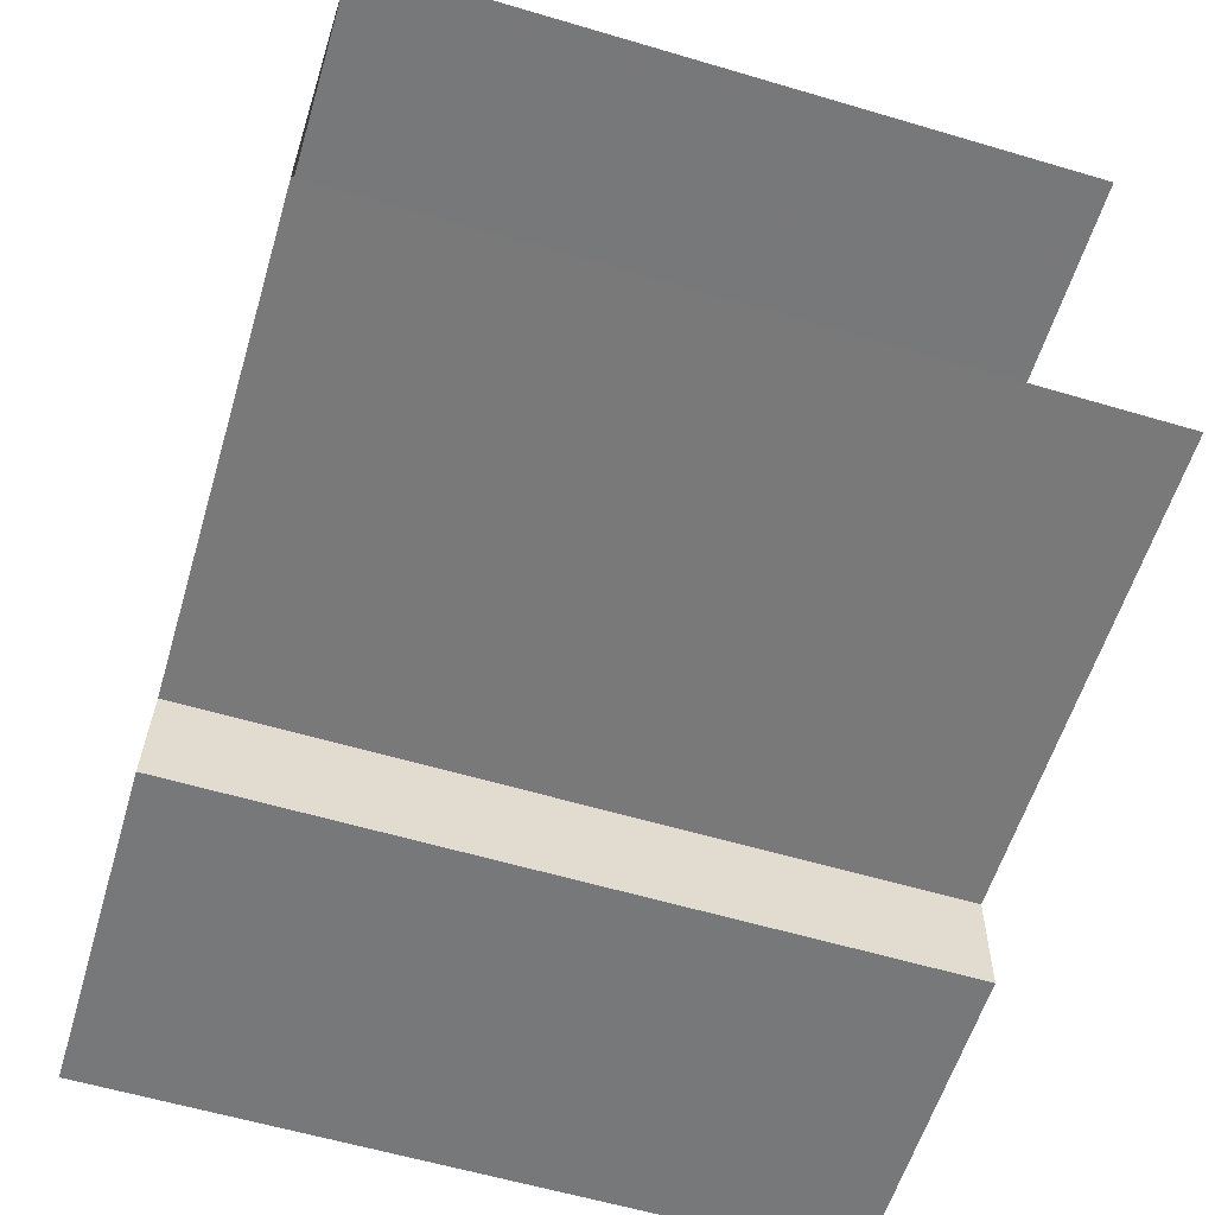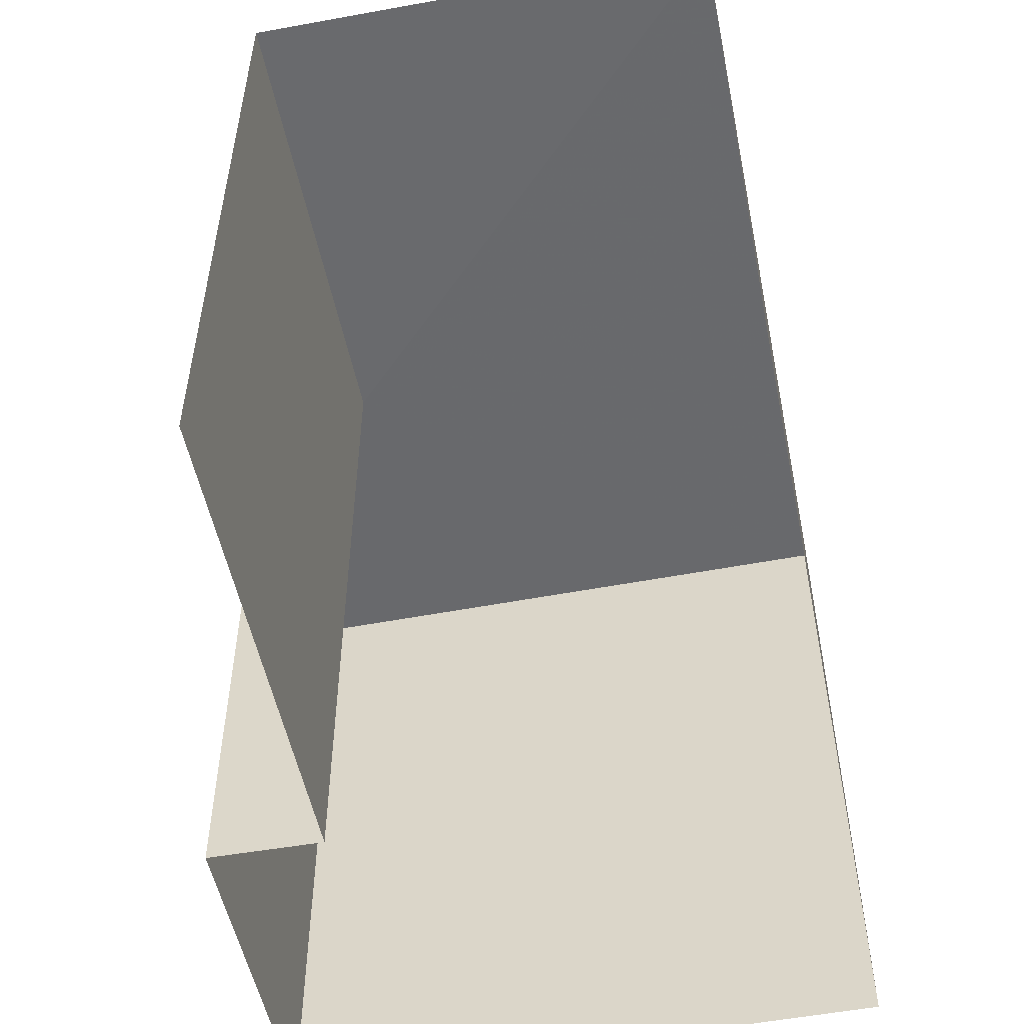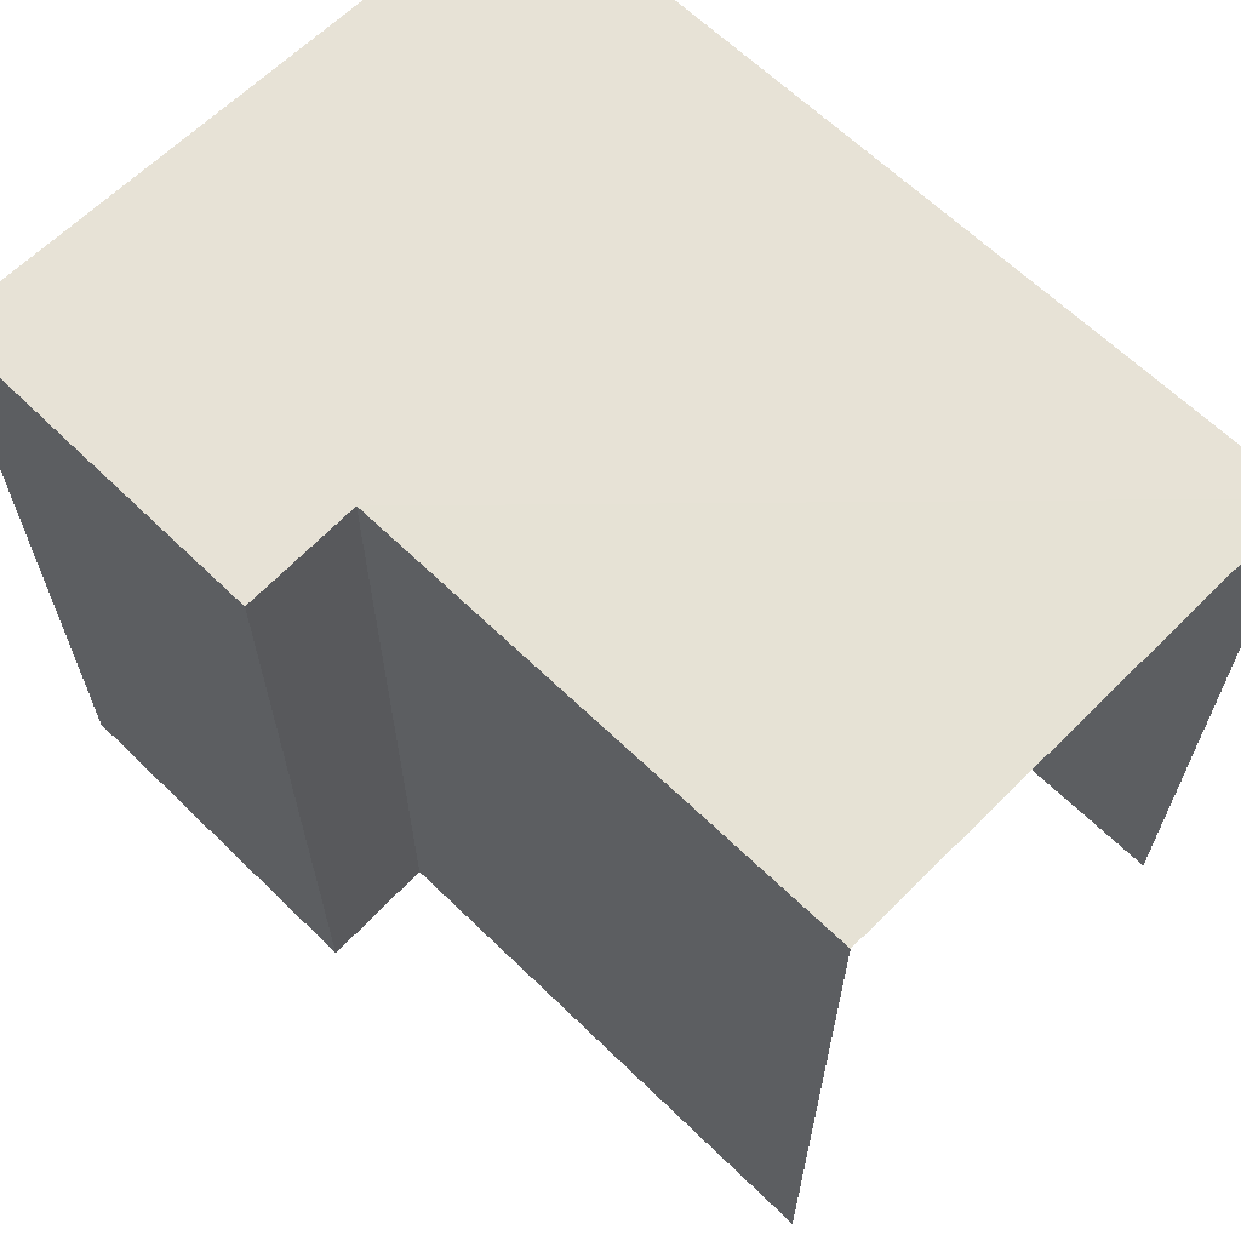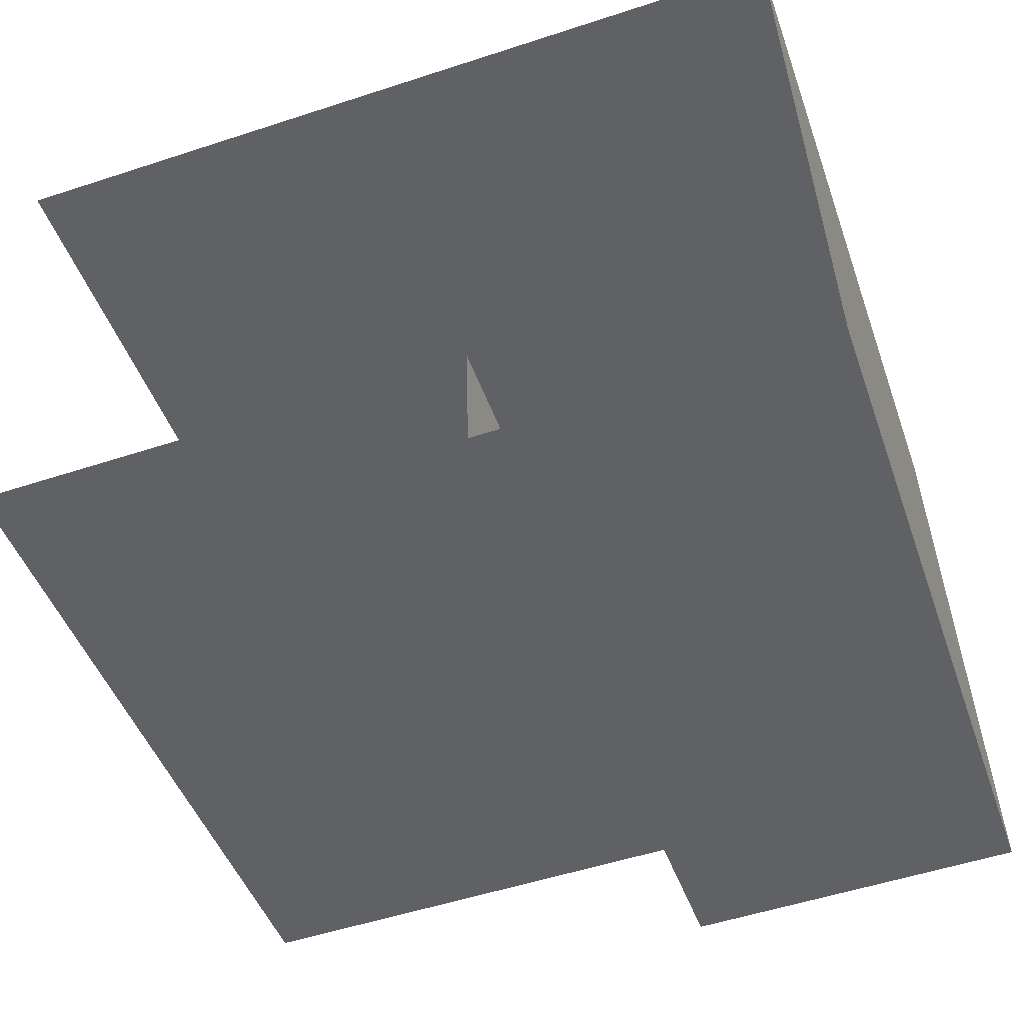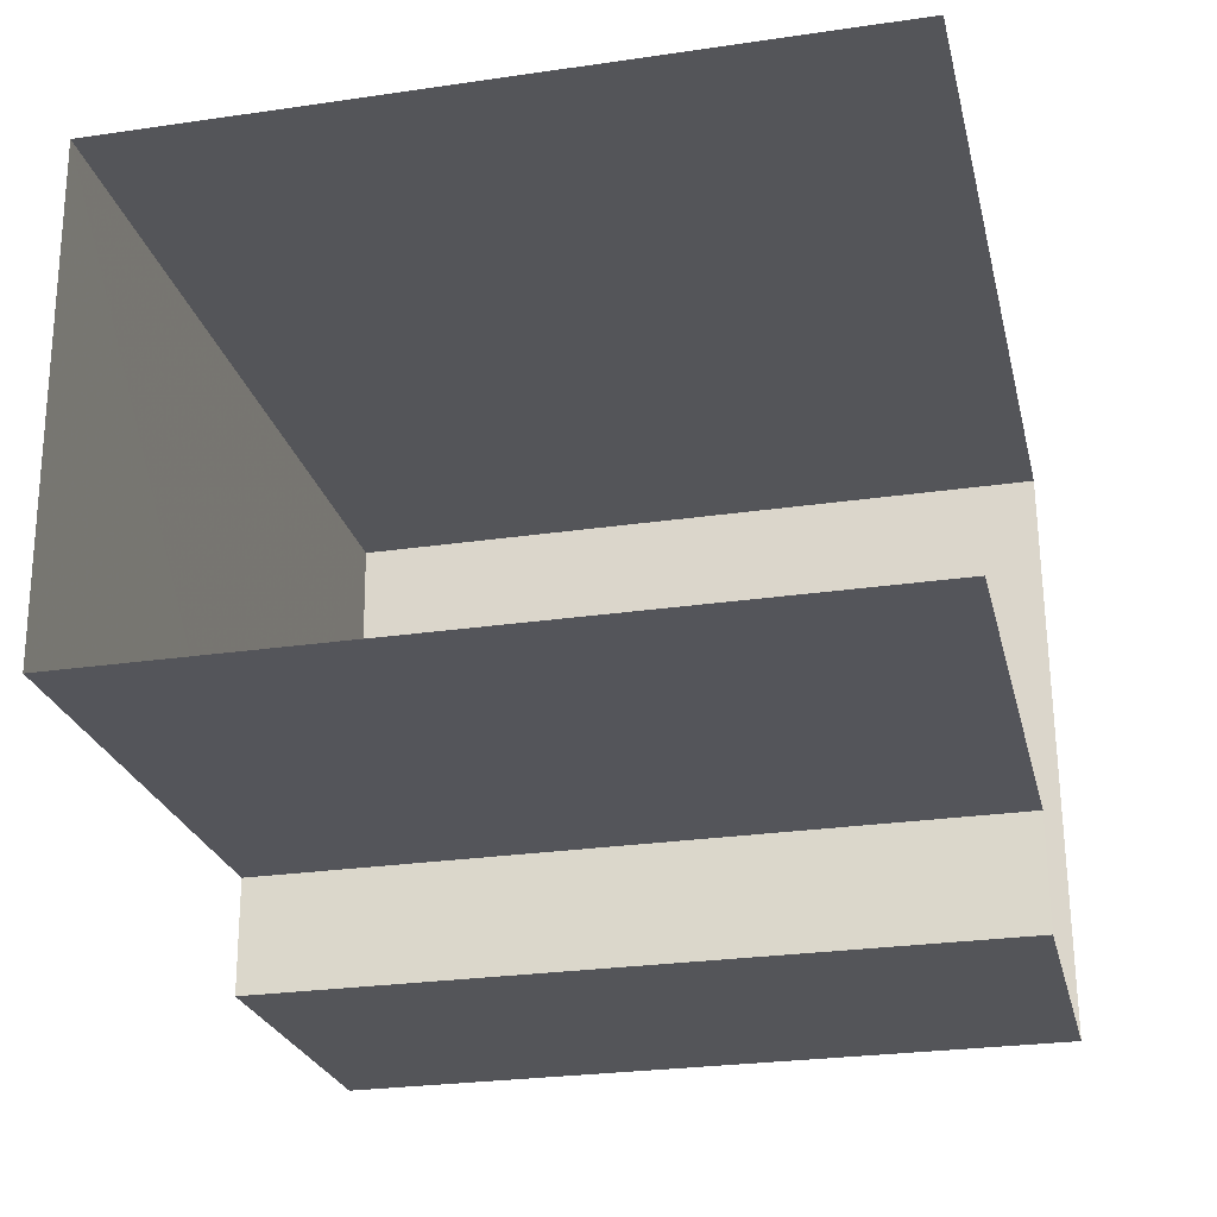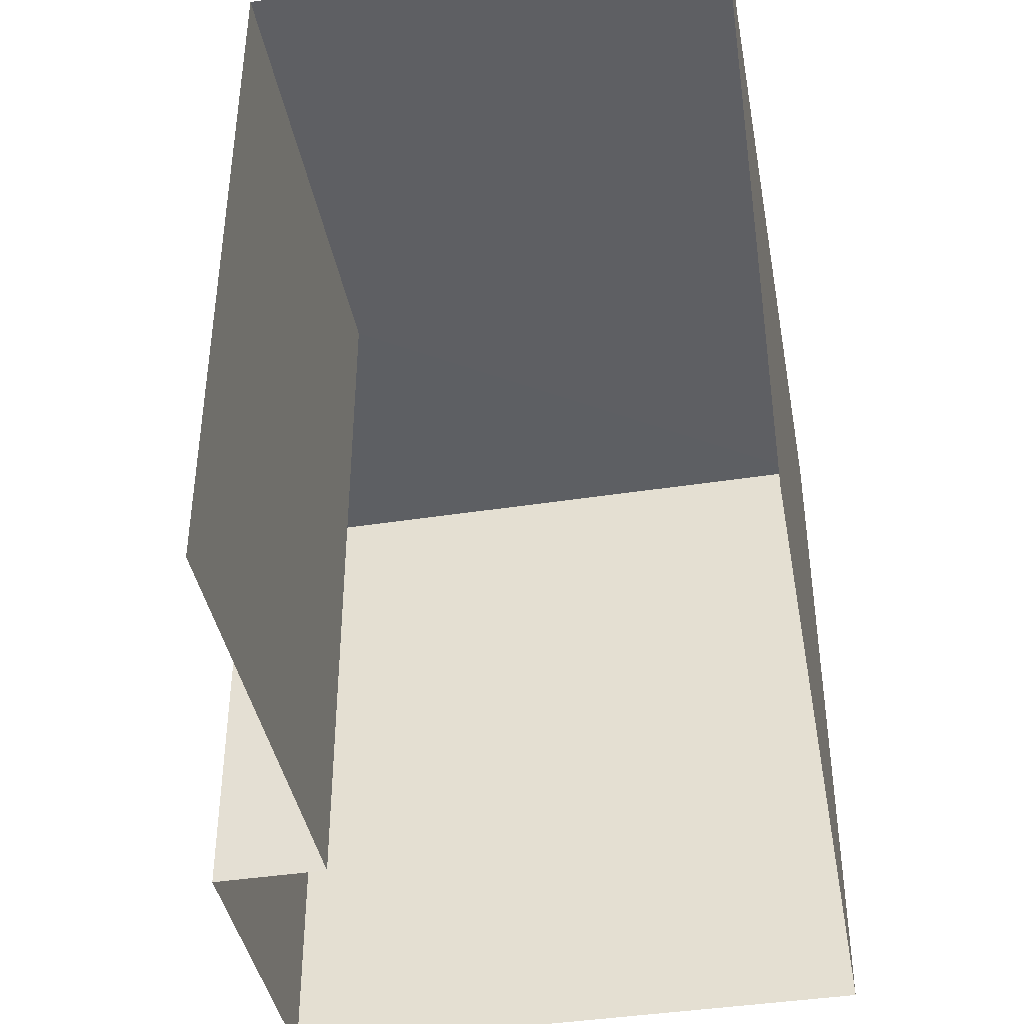
<metadata>
{"format":"obj","ext":"obj","renderer":"f3d","projection":"perspective","resolution":1024,"background":"white","views":[{"elev":-59.9,"azim":73.2,"up":"+Y"},{"elev":-53.0,"azim":99.1,"up":"+Z"},{"elev":63.8,"azim":42.3,"up":"+Z"},{"elev":-46.8,"azim":-161.0,"up":"+Y"},{"elev":-27.2,"azim":103.0,"up":"+Y"},{"elev":-40.7,"azim":98.0,"up":"+Z"}]}
</metadata>
<code>
v -3.724e+05 -1.038e+05 30.38
v -3.724e+05 -1.038e+05 30.38
v -3.724e+05 -1.038e+05 30.38
v -3.724e+05 -1.038e+05 30.38
v -3.724e+05 -1.038e+05 30.38
v -3.724e+05 -1.038e+05 30.38
v -3.724e+05 -1.038e+05 37.36
v -3.724e+05 -1.038e+05 37.36
v -3.724e+05 -1.038e+05 37.36
v -3.724e+05 -1.038e+05 37.36
v -3.724e+05 -1.038e+05 37.36
v -3.724e+05 -1.038e+05 37.36
f 1 2 3
f 3 2 4
f 4 2 5
f 2 6 5
f 8 1 3
f 8 7 1
f 7 8 9
f 10 9 11
f 11 9 12
f 9 8 12
f 7 2 1
f 7 9 2
f 8 3 4
f 12 8 4
f 11 5 6
f 10 11 6
f 12 4 5
f 11 12 5
f 10 6 2
f 9 10 2

</code>
